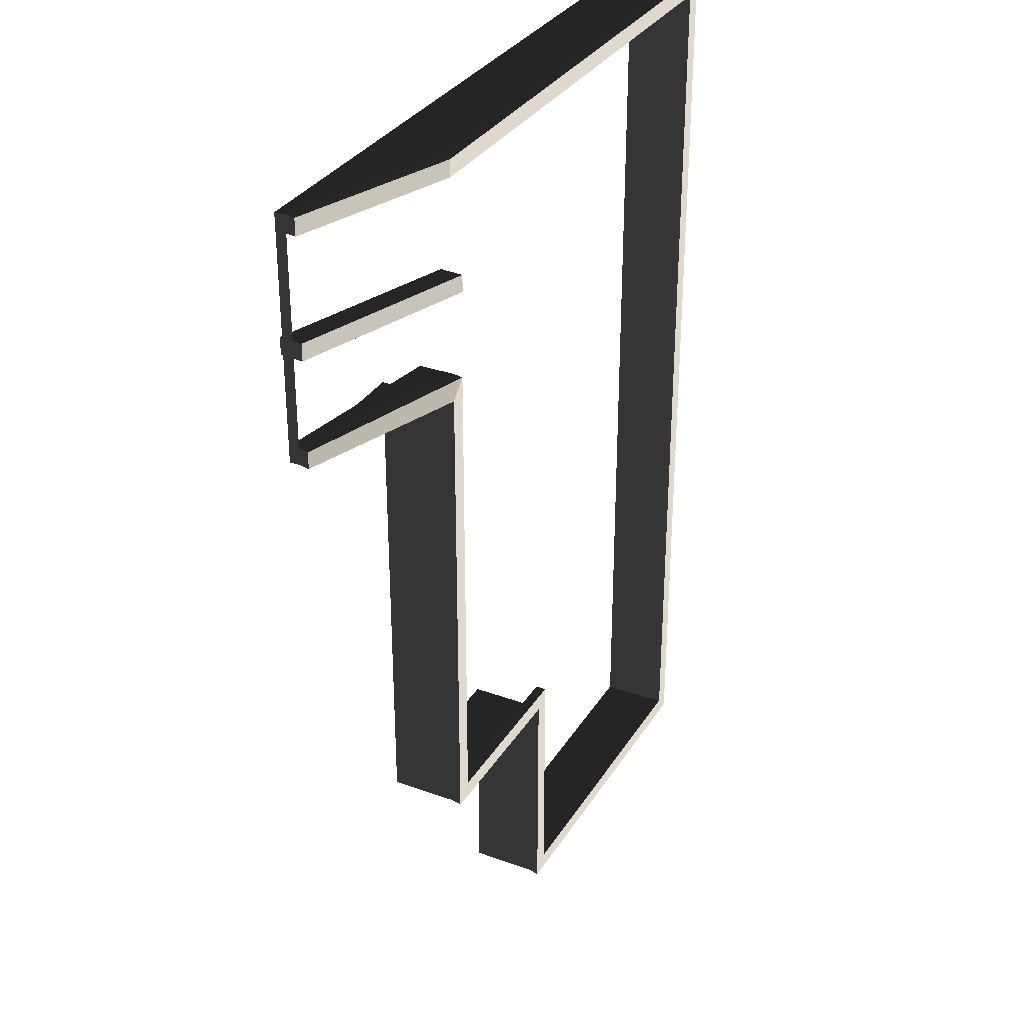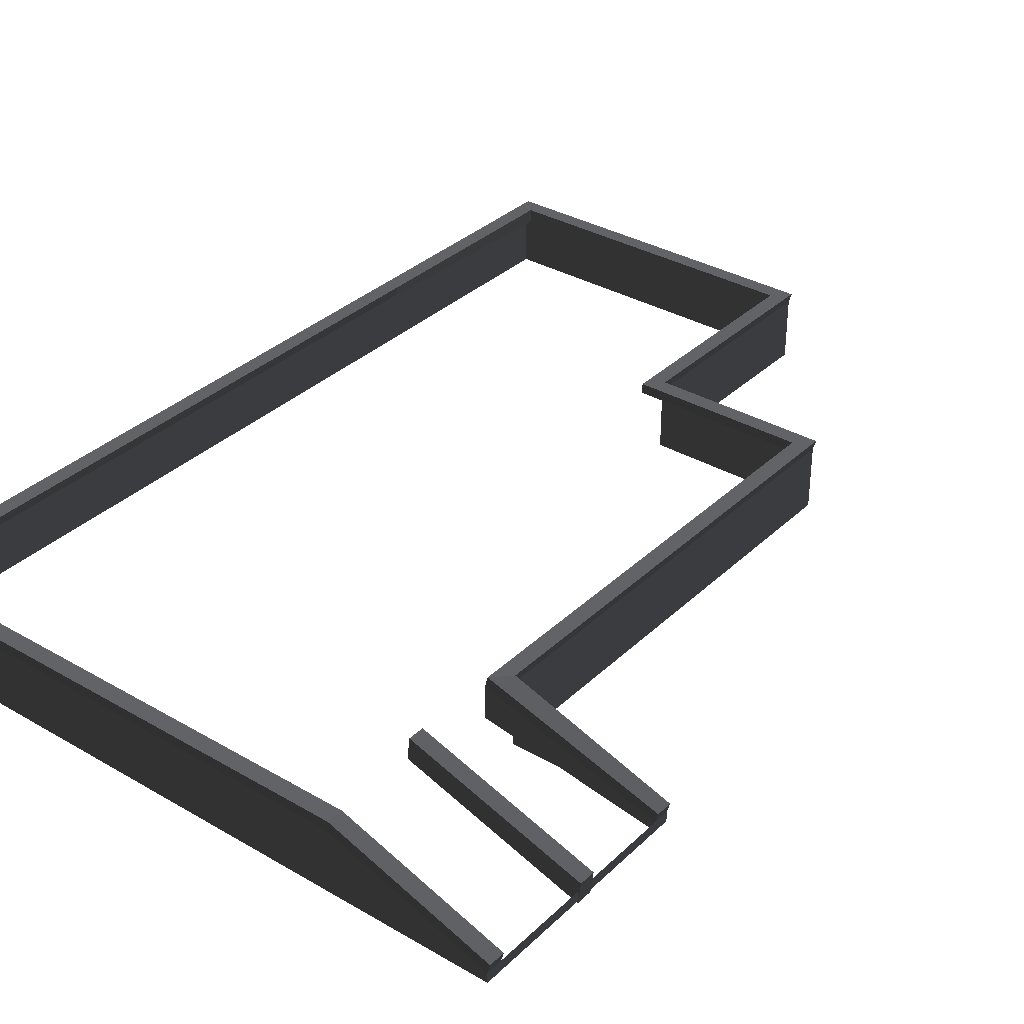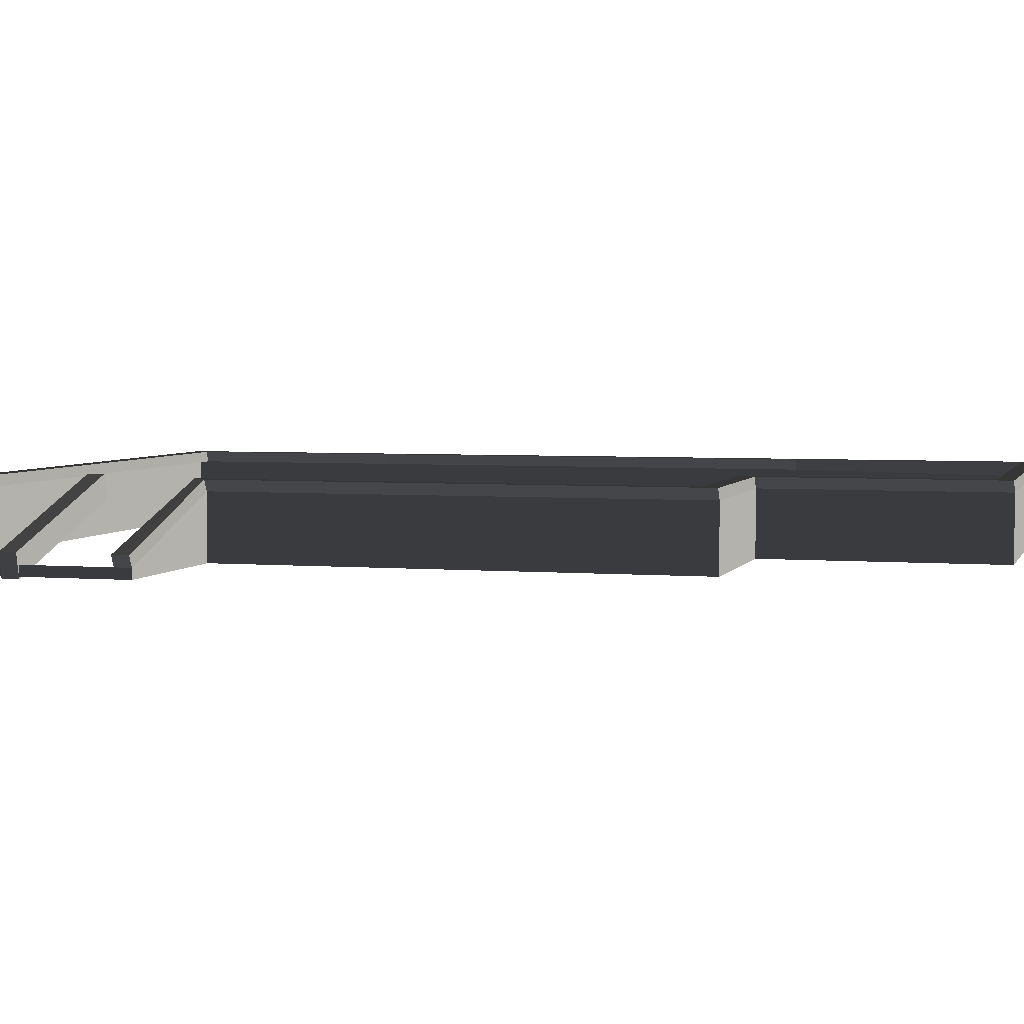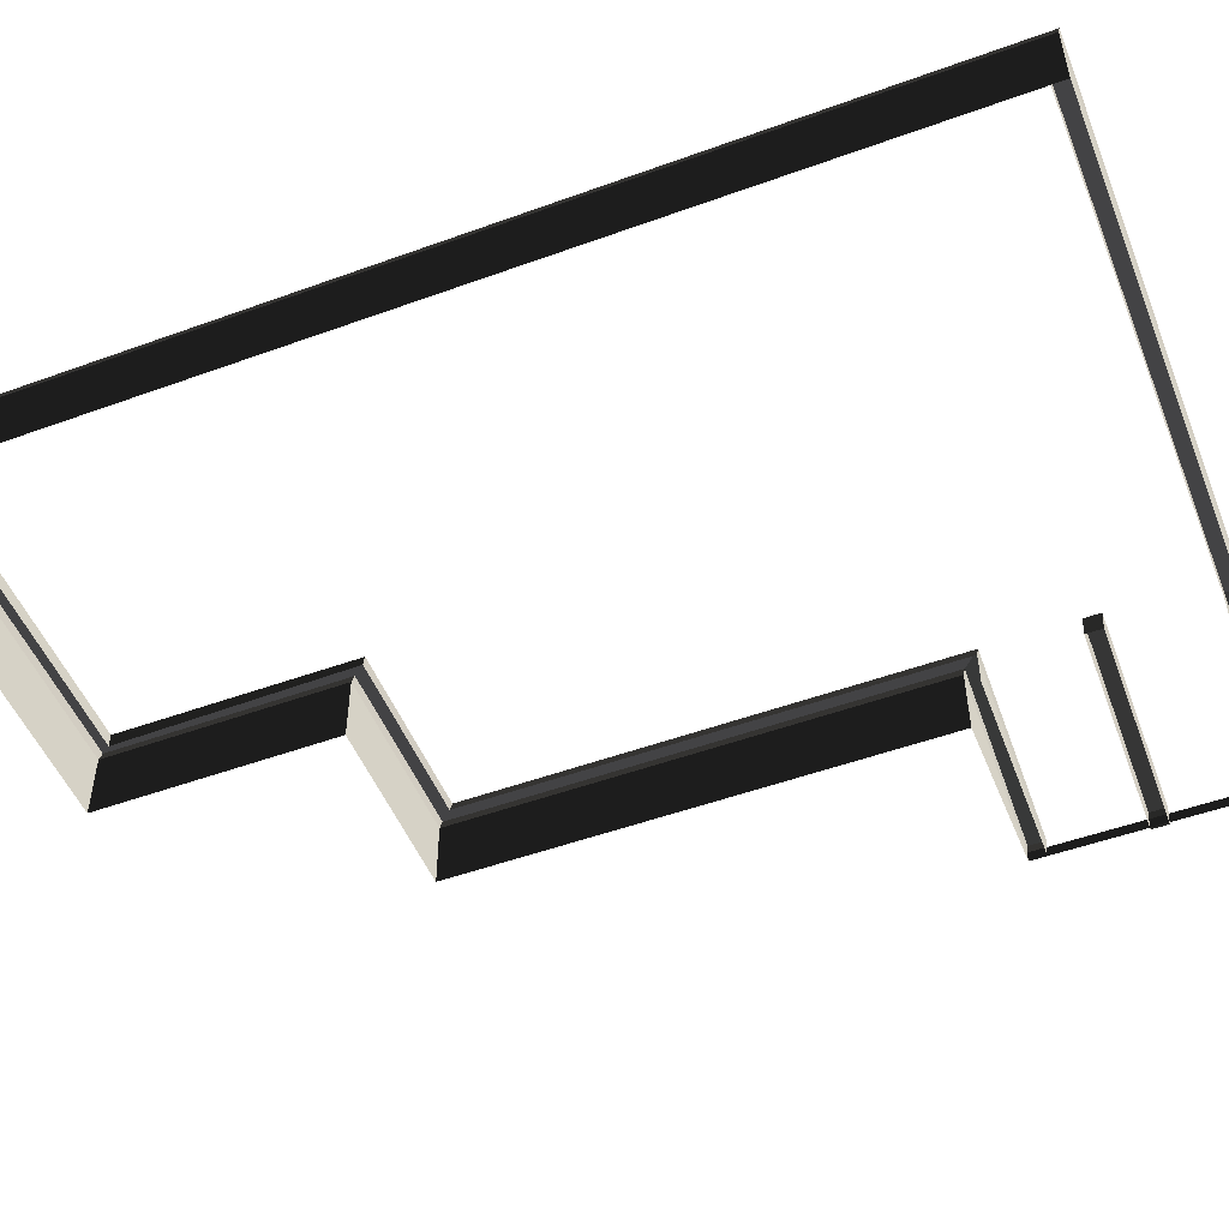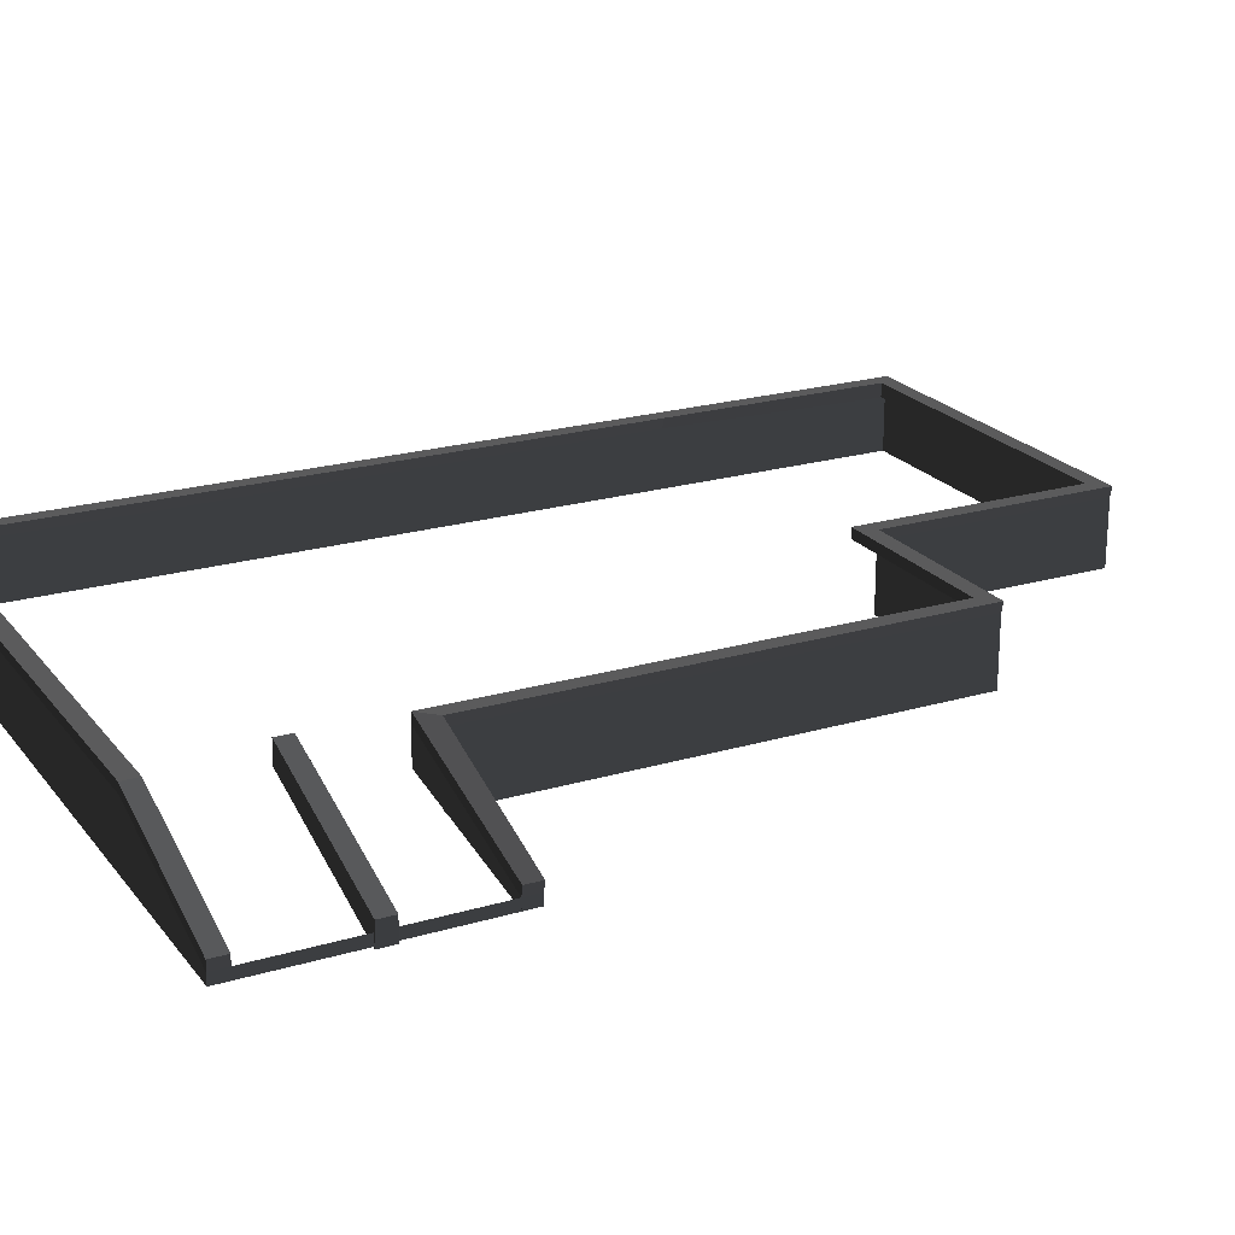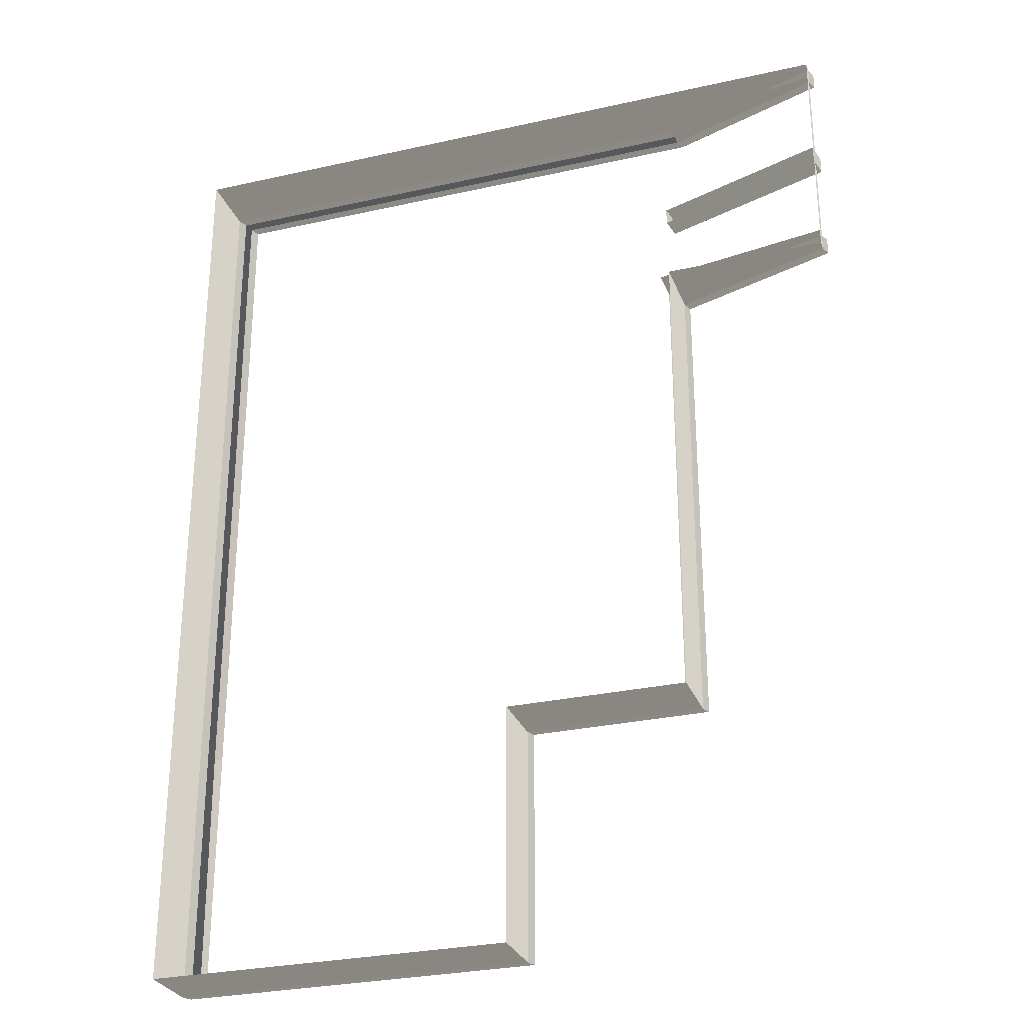
<metadata>
{"format":"obj","ext":"obj","renderer":"f3d","projection":"perspective","resolution":1024,"background":"white","views":[{"elev":32.2,"azim":-63.0,"up":"+Y"},{"elev":33.9,"azim":-141.7,"up":"+Z"},{"elev":4.0,"azim":-74.3,"up":"+Z"},{"elev":-50.5,"azim":111.7,"up":"+Z"},{"elev":21.9,"azim":-117.4,"up":"+Z"},{"elev":-28.8,"azim":-161.5,"up":"+Y"}]}
</metadata>
<code>
v 3.368 -12.62 1.487
v 3.284 -12.6 1.76
v 12.26 -12.6 1.76
v 12.34 -12.62 1.487
v -1.12 -6.732 1.487
v -1.12 -6.732 -0.1493
v -1.12 5.069 -0.1493
v -1.12 5.069 1.487
v 3.368 -6.732 1.487
v 3.368 -6.732 -0.1493
v -1.12 -6.732 -0.1493
v -1.12 -6.732 1.487
v -1.12 10.97 1.487
v -5.161 10.97 0.1086
v -5.161 10.97 -0.1493
v -1.12 10.97 -0.1493
v 3.368 10.97 -0.1493
v 3.368 10.97 1.487
v 12.34 5.069 1.487
v 12.34 5.069 -0.1493
v 12.34 -6.732 -0.1493
v 12.34 -6.732 1.487
v 12.34 10.97 1.487
v 12.34 10.97 -0.1493
v 12.34 5.069 -0.1493
v 12.34 5.069 1.487
v -1.12 5.069 -0.1493
v -5.161 5.069 -0.1493
v -5.161 5.069 0.1086
v -1.12 5.069 1.487
v -5.161 10.55 0.1086
v -5.245 10.57 0.3811
v -1.204 10.57 1.76
v -1.12 10.55 1.487
v -5.161 5.485 0.1086
v -5.245 5.506 0.3811
v -5.245 5.089 0.3811
v -5.161 5.069 0.1086
v -1.12 10.97 1.487
v -1.204 10.99 1.76
v -5.245 10.99 0.3811
v -5.161 10.97 0.1086
v 3.229 10.55 1.487
v 3.145 10.57 1.76
v 11.84 10.57 1.76
v 11.93 10.55 1.487
v -0.7037 5.485 1.487
v -0.7879 5.506 1.76
v -5.245 5.506 0.3811
v -5.161 5.485 0.1086
v 12.34 -6.732 1.487
v 12.26 -6.325 1.76
v 12.26 5.089 1.76
v 12.34 5.069 1.487
v 12.26 -12.6 1.76
v 12.34 -12.62 1.487
v -5.161 5.069 0.1086
v -5.161 5.069 -0.1493
v -5.161 10.97 -0.1493
v -5.161 5.485 0.1086
v -5.161 10.55 0.1086
v -5.161 10.97 0.1086
v 3.68 -6.295 1.76
v 3.284 -6.712 1.76
v -1.204 -6.712 1.76
v -0.7879 -6.295 1.76
v -0.7879 -6.295 1.76
v -1.204 -6.712 1.76
v -1.204 5.089 1.76
v -0.7879 5.506 1.76
v 11.84 10.57 1.76
v 12.26 10.99 1.76
v 12.26 5.089 1.76
v 11.84 5.089 1.76
v 11.84 5.089 1.76
v 12.26 5.089 1.76
v 12.26 -6.325 1.76
v 11.85 -6.321 1.76
v -0.7879 5.506 1.76
v -1.204 5.089 1.76
v -5.245 5.089 0.3811
v -5.245 5.506 0.3811
v -5.245 10.57 0.3811
v -5.245 10.99 0.3811
v -1.204 10.99 1.76
v -1.204 10.57 1.76
v -5.161 10.97 0.1086
v -5.245 10.99 0.3811
v -5.245 10.57 0.3811
v -5.161 10.55 0.1086
v 3.368 10.97 1.487
v 3.284 10.99 1.76
v -1.204 10.99 1.76
v -1.12 10.97 1.487
v -5.161 5.069 0.1086
v -5.245 5.089 0.3811
v -1.204 5.089 1.76
v -1.12 5.069 1.487
v 3.704 -6.315 1.487
v 3.68 -6.295 1.76
v -0.7879 -6.295 1.76
v -0.7036 -6.315 1.487
v -1.12 5.069 1.487
v -1.204 5.089 1.76
v -1.204 -6.712 1.76
v -1.12 -6.732 1.487
v -0.7036 -6.315 1.487
v -0.7879 -6.295 1.76
v -0.7879 5.506 1.76
v -0.7037 5.485 1.487
v 11.93 10.55 1.487
v 11.84 10.57 1.76
v 11.84 5.089 1.76
v 11.93 5.069 1.487
v 11.93 5.069 1.487
v 11.84 5.089 1.76
v 11.85 -6.321 1.76
v 11.93 -6.315 1.487
v 12.34 5.069 1.487
v 12.26 5.089 1.76
v 12.26 10.99 1.76
v 12.34 10.97 1.487
v 12.34 10.97 1.487
v 12.26 10.99 1.76
v 3.284 10.99 1.76
v 3.368 10.97 1.487
v 3.145 10.57 1.76
v 3.284 10.99 1.76
v 12.26 10.99 1.76
v 11.84 10.57 1.76
v -1.204 10.57 1.76
v -1.204 10.99 1.76
v 3.284 10.99 1.76
v 3.145 10.57 1.76
v -1.12 -6.732 1.487
v -1.204 -6.712 1.76
v 3.284 -6.712 1.76
v 3.368 -6.732 1.487
v -1.12 10.55 1.487
v -1.204 10.57 1.76
v 3.145 10.57 1.76
v 3.229 10.55 1.487
v 12.34 -6.732 -0.1493
v 12.34 -12.62 -0.1493
v 12.34 -12.62 1.487
v 12.34 -6.732 1.487
v 3.692 -12.19 1.76
v 3.692 -12.19 1.403
v 11.85 -12.19 1.403
v 11.85 -12.19 1.76
v 3.284 -6.712 1.76
v 3.284 -12.6 1.76
v 3.368 -12.62 1.487
v 3.368 -6.732 1.487
v 3.368 -6.732 1.487
v 3.368 -12.62 1.487
v 3.368 -12.62 -0.1493
v 3.368 -6.732 -0.1493
v 3.368 10.97 1.487
v 3.368 10.97 -0.1493
v 12.34 10.97 -0.1493
v 12.34 10.97 1.487
v 12.34 -12.62 1.487
v 12.34 -12.62 -0.1493
v 3.368 -12.62 -0.1493
v 3.368 -12.62 1.487
v 3.692 -12.19 1.76
v 3.284 -12.6 1.76
v 3.284 -6.712 1.76
v 3.68 -6.295 1.76
v 11.85 -6.321 1.76
v 12.26 -6.325 1.76
v 12.26 -12.6 1.76
v 11.85 -12.19 1.76
v 11.85 -12.19 1.76
v 12.26 -12.6 1.76
v 3.284 -12.6 1.76
v 3.692 -12.19 1.76
v 3.68 -6.295 1.76
v 3.704 -6.315 1.487
v 3.692 -12.19 1.403
v 3.692 -12.19 1.76
v 11.85 -12.19 1.76
v 11.85 -12.19 1.403
v 11.93 -6.315 1.487
v 11.85 -6.321 1.76
v -1.12 10.55 1.487
v -1.12 10.55 0.6172
v -5.161 10.55 -0.135
v -5.161 10.55 0.1086
v -5.161 5.485 0.1086
v -5.161 5.485 -0.135
v -0.7037 5.485 0.6172
v -0.7037 5.485 1.487
v -5.161 7.695 -0.205
v -5.245 7.716 0.3811
v -0.8617 7.716 1.835
v -0.7775 7.695 1.249
v -0.7775 8.112 1.249
v -0.8617 8.132 1.835
v -5.245 8.132 0.3811
v -5.161 8.112 -0.205
v -5.245 7.716 0.3811
v -5.245 8.132 0.3811
v -0.8617 8.132 1.835
v -0.8617 7.716 1.835
v -5.161 8.112 -0.205
v -5.245 8.132 0.3811
v -5.245 7.716 0.3811
v -5.161 7.695 -0.205
v -0.8617 7.716 1.835
v -0.8617 8.132 1.835
v -0.7775 8.112 1.249
v -0.7775 7.695 1.249
g Building_t8.036_34121_305
f 1 3 2
f 1 4 3
f 5 7 6
f 5 8 7
f 9 11 10
f 9 12 11
f 13 15 14
f 13 16 15
f 13 17 16
f 13 18 17
f 19 21 20
f 19 22 21
f 23 25 24
f 23 26 25
f 27 29 28
f 27 30 29
f 31 33 32
f 31 34 33
f 35 37 36
f 35 38 37
f 39 41 40
f 39 42 41
f 43 45 44
f 43 46 45
f 47 49 48
f 47 50 49
f 51 53 52
f 51 54 53
f 51 52 55
f 51 55 56
f 57 59 58
f 59 57 60
f 59 60 61
f 59 61 62
f 63 65 64
f 63 66 65
f 67 69 68
f 67 70 69
f 71 73 72
f 71 74 73
f 75 77 76
f 75 78 77
f 79 81 80
f 79 82 81
f 83 85 84
f 83 86 85
f 87 89 88
f 87 90 89
f 91 93 92
f 91 94 93
f 95 97 96
f 95 98 97
f 99 101 100
f 99 102 101
f 103 105 104
f 103 106 105
f 107 109 108
f 107 110 109
f 111 113 112
f 111 114 113
f 115 117 116
f 115 118 117
f 119 121 120
f 119 122 121
f 123 125 124
f 123 126 125
f 127 129 128
f 127 130 129
f 131 133 132
f 131 134 133
f 135 137 136
f 135 138 137
f 139 141 140
f 139 142 141
f 143 145 144
f 143 146 145
f 147 149 148
f 147 150 149
f 151 153 152
f 151 154 153
f 155 157 156
f 155 158 157
f 159 161 160
f 159 162 161
f 163 165 164
f 163 166 165
f 167 169 168
f 167 170 169
f 171 173 172
f 171 174 173
f 175 177 176
f 175 178 177
f 179 181 180
f 179 182 181
f 183 185 184
f 183 186 185
f 187 189 188
f 187 190 189
f 191 193 192
f 191 194 193
f 195 197 196
f 195 198 197
f 199 201 200
f 199 202 201
f 203 205 204
f 203 206 205
f 207 209 208
f 207 210 209
f 211 213 212
f 211 214 213

</code>
